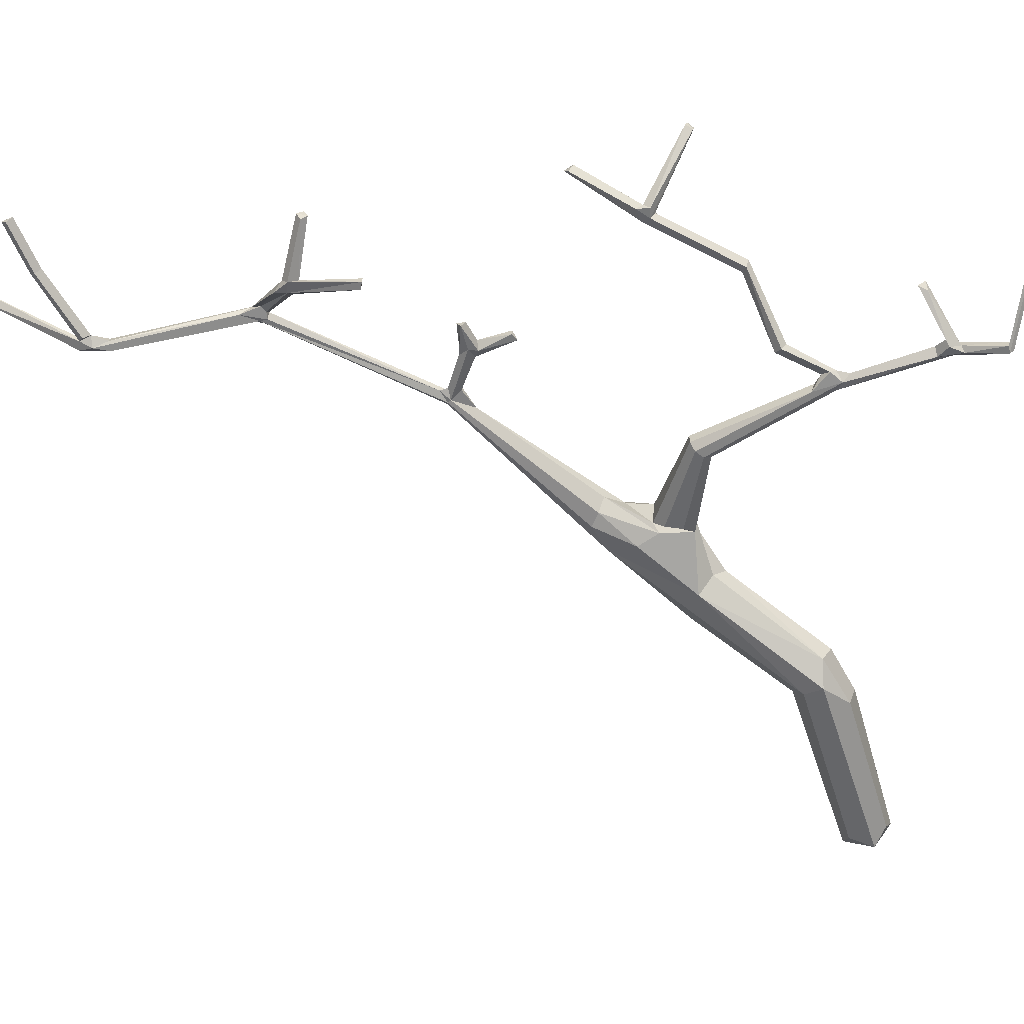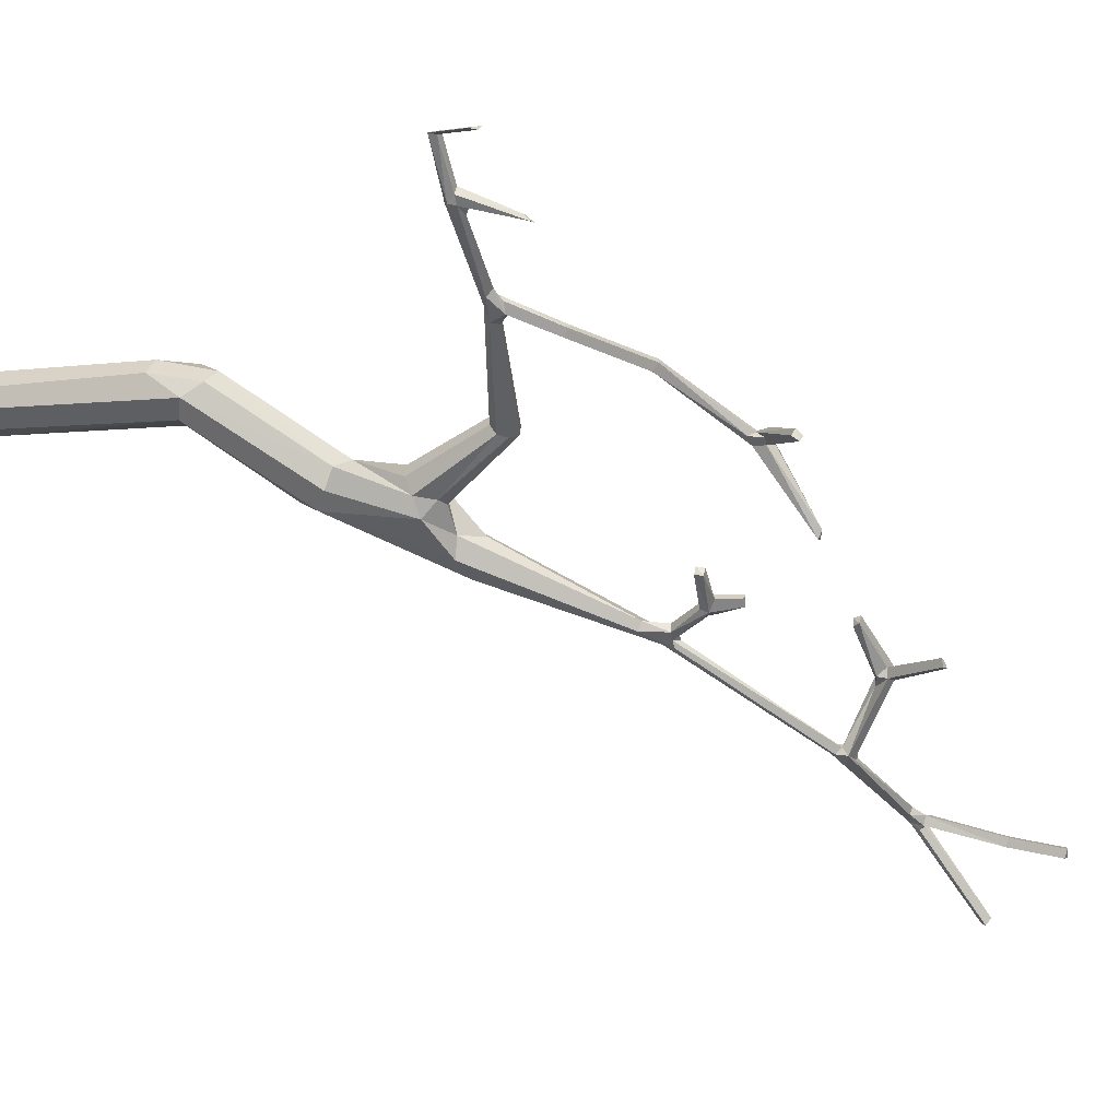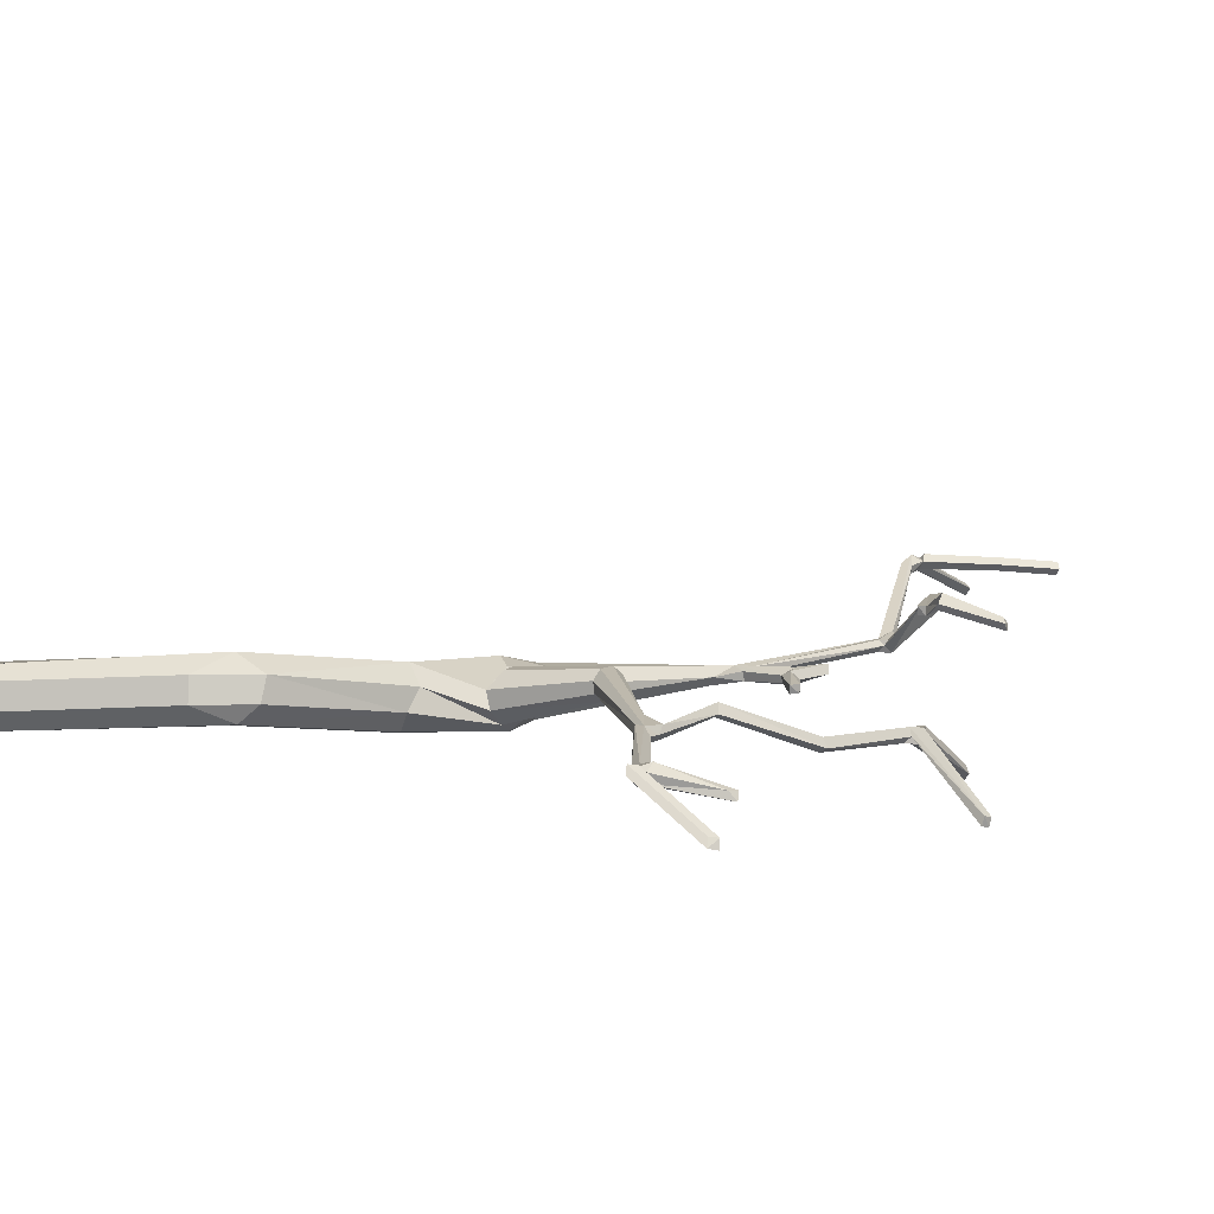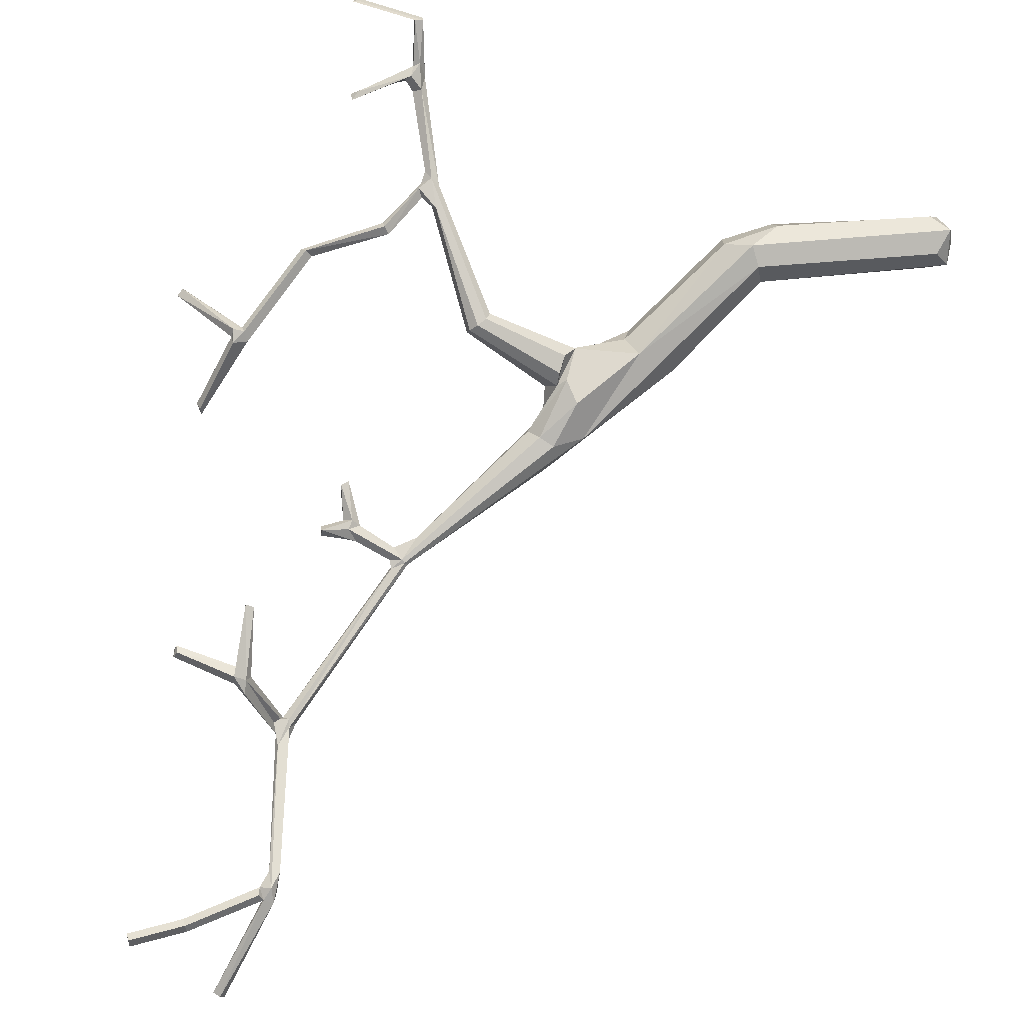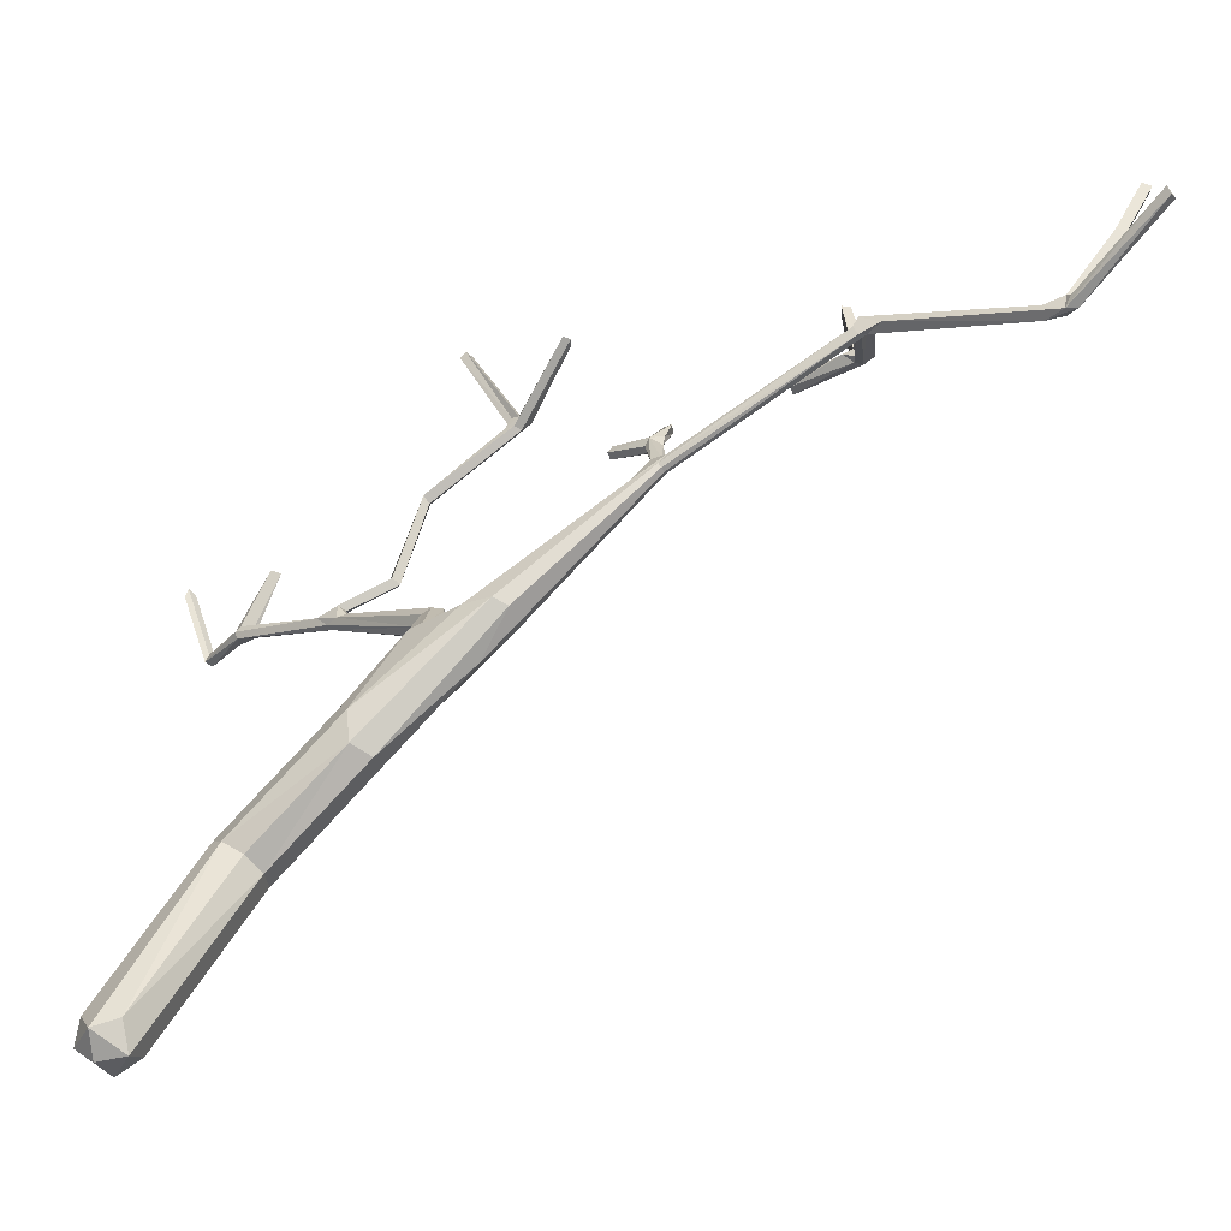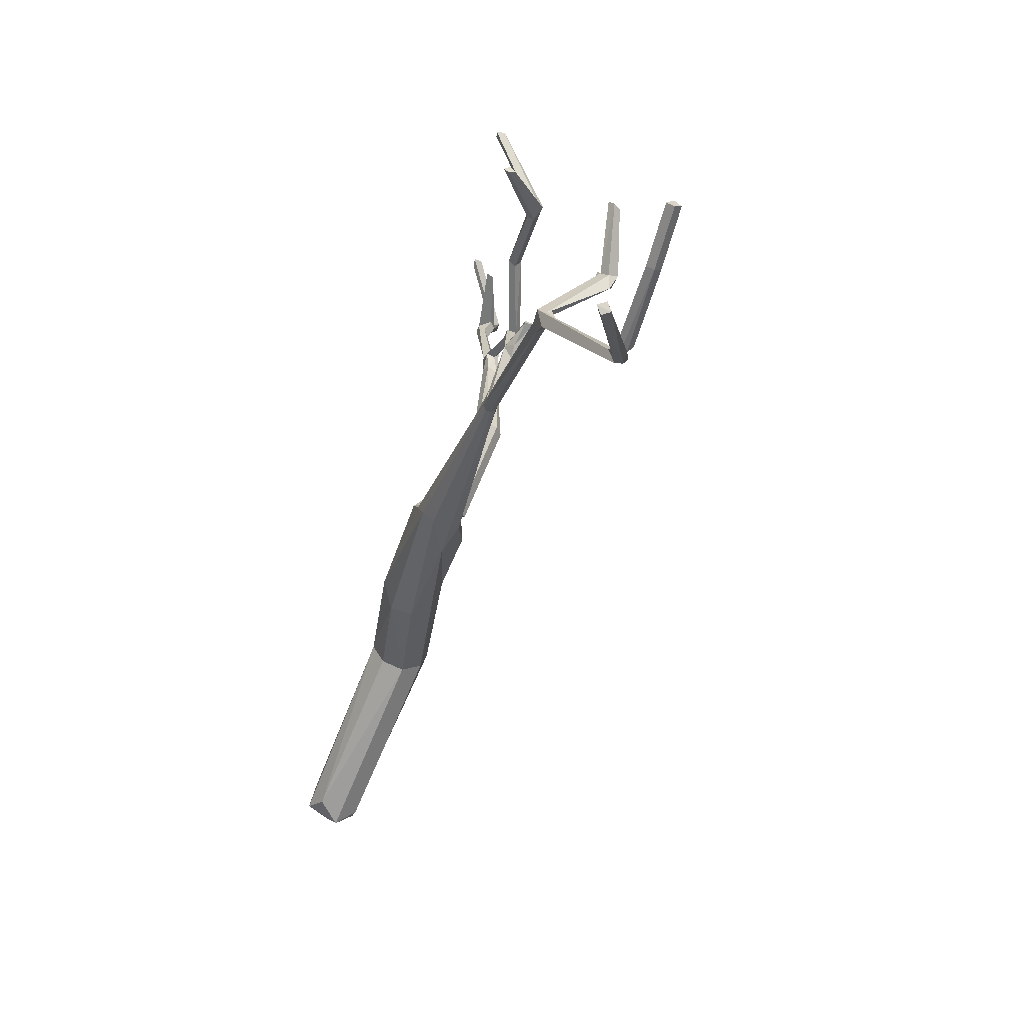
<metadata>
{"format":"obj","ext":"obj","renderer":"f3d","projection":"perspective","resolution":1024,"background":"white","views":[{"elev":10.8,"azim":-39.6,"up":"+Y"},{"elev":4.7,"azim":134.9,"up":"+Z"},{"elev":58.1,"azim":116.3,"up":"+Z"},{"elev":39.5,"azim":-76.3,"up":"+Z"},{"elev":-37.6,"azim":168.7,"up":"+Y"},{"elev":5.3,"azim":-141.7,"up":"+Y"}]}
</metadata>
<code>
o Cube_Cube.001
v -0.8653 4.753 1.175
v -3.199 4.407 -1.272
v -2.256 2.784 -0.9097
v -2.22 2.855 -1.171
v -1.94 2.934 -1.026
v -2.163 3.014 -0.8714
v -0.7144 1.786 0.183
v -1.491 2.005 -0.5898
v -1.318 2.397 -0.3862
v -0.2132 0.03639 -0.1052
v 0.0406 0.1637 -0.1669
v 0.1089 0.175 0.1205
v -3.144 3.76 -1.561
v -3.1 3.756 -1.618
v -5.336 4.191 -3.09
v -5.265 4.266 -2.954
v -4.263 4.714 -1.864
v -4.171 4.426 -2.43
v -4.406 4.656 -1.853
v -3.085 3.86 -1.471
v -3.052 3.893 -1.526
v -1.667 2.752 -0.3752
v -1.588 2.892 -0.5745
v -1.929 2.817 -0.4374
v -1.852 2.951 -0.6421
v -1.834 3.398 -0.03573
v -1.432 3.923 0.5976
v -0.885 4.686 1.217
v -2.316 5.213 -0.1344
v -2.365 5.242 -0.11
v -2.672 5.528 -0.7218
v -3.165 4.194 -1.289
v -4.433 4.738 -1.811
v -4.211 4.457 -2.381
v -1.825 2.799 -0.339
v -3.138 3.781 -1.533
v -2.925 3.705 -1.527
v -3.116 3.849 -1.591
v -1.721 2.998 -0.6037
v -2.951 3.714 -1.453
v -1.95 2.832 -0.5471
v -3.082 3.79 -1.622
v -3.125 3.744 -1.593
v -3.198 3.855 -1.597
v -1.495 2.394 -0.3455
v -1.629 2.247 -0.364
v -1.931 2.758 -0.4912
v -2.048 2.648 -0.6163
v -2.234 2.9 -0.8551
v -4.414 4.441 -2.485
v -2.113 2.916 -1.168
v -2.088 2.582 -0.9175
v -1.951 2.943 -0.8566
v -1.649 2.911 -0.7358
v -1.261 2.372 -0.5495
v -4.268 4.389 -2.417
v -1.328 2.053 -0.6494
v -1.584 2.823 -0.4484
v -1.297 2.27 -0.6936
v -5.422 4.19 -3.116
v -4.325 4.399 -2.538
v -5.363 4.26 -3.14
v -4.309 4.491 -2.472
v -4.21 4.514 -2.435
v -4.204 4.362 -2.436
v -4.231 4.402 -2.369
v -5.404 4.279 -3.11
v -4.287 4.507 -2.376
v -4.253 4.464 -2.356
v -5.222 4.274 -3.005
v -5.379 4.215 -3.003
v -5.374 4.311 -3.025
v -5.353 4.301 -3.099
v -5.434 4.263 -3.091
v -4.461 4.653 -1.949
v -5.444 4.292 -3.033
v -4.334 4.748 -1.804
v -4.338 4.64 -1.879
v -4.418 4.744 -1.903
v -5.87 5.189 -3.295
v -1.366 3.975 0.5631
v -3.086 4.261 -1.277
v -3.164 4.139 -1.402
v -1.303 3.942 0.5729
v -3.079 4.131 -1.31
v -3.182 4.235 -1.379
v -3.054 4.153 -1.351
v -1.248 3.948 0.6792
v -1.221 4.065 0.7852
v -1.289 4.083 0.708
v -1.278 3.998 0.7662
v -1.306 4.082 0.6236
v -1.374 4.053 0.6364
v -0.7951 4.28 1.36
v -0.7878 4.333 1.32
v -0.665 4.304 1.342
v -0.6543 4.251 1.287
v -0.6789 4.202 1.295
v -0.8036 4.197 1.254
v -2.431 5.18 -0.1864
v -0.7948 4.272 1.223
v -0.6929 4.299 1.274
v -2.374 5.201 -0.1956
v -2.362 5.317 -0.1408
v -2.417 5.206 -0.1027
v -0.1473 0.04454 0.1825
v -2.438 5.285 -0.08081
v -2.503 5.274 -0.1651
v -2.406 5.297 -0.1913
v -5.936 5.164 -3.298
v -0.9666 1.449 0.1415
v -0.775 1.503 -0.1205
v -0.5828 1.69 0.07544
v -0.8757 1.742 0.251
v -0.9129 1.432 -0.03172
v -0.6333 1.608 -0.07739
v -0.3055 0.1204 0.04596
v -0.1491 0.2316 -0.2078
v 0.08963 0.321 -0.01401
v -0.07473 0.2192 0.2374
v -0.9075 1.513 0.2954
v -0.6344 1.361 0.3268
v -0.4932 1.43 0.2414
v -3.131 3.852 -1.643
v -5.248 4.187 -2.96
v -5.749 4.781 -3.169
v -5.746 4.779 -3.24
v -5.68 4.804 -3.237
v -5.692 4.817 -3.166
v -4.007 4.708 -1.497
v -4.037 4.687 -1.443
v -4.047 4.747 -1.422
v -4.004 4.767 -1.469
v -4.359 4.624 -1.955
v -3.154 3.876 -1.548
v -5.838 4.527 -3.815
v -5.791 4.509 -3.859
v -5.766 4.572 -3.866
v -5.807 4.59 -3.812
v -1.921 3.405 -0.02521
v -1.992 3.519 -0.1045
v -1.857 3.542 -0.1773
v -1.785 3.433 -0.09185
v -1.988 3.454 -0.04982
v -1.942 3.555 -0.1636
v -1.794 3.49 -0.1553
v -1.179 4.037 0.733
v -1.29 3.936 0.7134
v -0.9379 4.725 1.165
v -0.6952 4.235 1.422
v -0.5424 4.244 1.714
v -0.5614 4.304 1.717
v -0.7028 4.287 1.394
v -0.5064 4.327 1.69
v -0.4828 4.267 1.703
v -1.36 4.079 0.714
v -1.716 4.228 0.4935
v -1.656 4.265 0.475
v -1.649 4.291 0.5424
v -1.714 4.26 0.5578
v -1.867 4.813 0.293
v -1.821 4.863 0.2686
v -1.837 4.904 0.3253
v -1.882 4.853 0.3502
v -2.04 5.839 -0.0629
v -2.079 5.87 -0.1076
v -2.023 5.882 -0.1403
v -1.99 5.844 -0.1044
v -2.658 5.527 -0.7885
v -2.606 5.553 -0.7834
v -2.621 5.572 -0.7186
v -2.449 5.303 -0.1501
v -2.857 4.279 -1.097
v -2.887 4.267 -1.042
v -5.939 5.166 -3.227
v -2.89 4.335 -1.101
v -3.242 4.393 -1.331
v -3.078 4.216 -1.371
v -4.377 5.2 -1.716
v -4.323 5.226 -1.697
v -4.373 5.239 -1.772
v -4.31 5.253 -1.758
v -4.333 4.758 -1.881
v -0.01559 0.03178 0.002403
v -0.3498 4.802 1.704
v -0.3688 4.862 1.707
v -0.3138 4.885 1.681
v -0.2902 4.825 1.693
v -3.199 4.407 -1.272
v -3.165 4.194 -1.289
v -3.086 4.261 -1.277
v -3.164 4.139 -1.402
v -3.079 4.131 -1.31
v -3.182 4.235 -1.379
v -2.857 4.279 -1.097
v -2.887 4.267 -1.042
v -2.89 4.335 -1.101
v -3.242 4.393 -1.331
v -5.882 5.202 -3.224
v -5.87 5.189 -3.295
v -5.936 5.164 -3.298
v -5.939 5.166 -3.227
v -5.882 5.202 -3.224
v -3.054 4.153 -1.351
v -3.078 4.216 -1.371
v -3.199 4.407 -1.272
v -3.165 4.194 -1.289
v -3.099 4.183 -1.248
v -3.086 4.261 -1.277
v -3.164 4.139 -1.402
v -3.079 4.131 -1.31
v -3.182 4.235 -1.379
v -3.265 4.381 -1.252
v -2.857 4.279 -1.097
v -2.887 4.267 -1.042
v -2.933 4.314 -1.053
v -2.89 4.335 -1.101
v -3.242 4.393 -1.331
f 43 13 56
f 6 49 47
f 47 41 6
f 41 47 22
f 121 122 114
f 18 64 34
f 112 116 118
f 118 10 115
f 69 66 34
f 62 67 73
f 45 46 114
f 114 7 9
f 9 113 55
f 8 57 115
f 116 112 57
f 46 111 121
f 183 77 17
f 181 180 182
f 126 129 199 175
f 171 169 31
f 170 169 171
f 167 165 168
f 166 165 167
f 151 155 188 185
f 1 149 28
f 139 138 136
f 199 80 200 203
f 80 110 201 200
f 53 54 5
f 39 23 54
f 45 9 23
f 127 126 175 110
f 129 128 80 199
f 54 59 5
f 3 52 48
f 48 52 46
f 59 57 51
f 184 11 12
f 184 12 106
f 20 36 40
f 97 102 96
f 21 20 40
f 84 92 147
f 108 100 105
f 56 61 65
f 70 15 73
f 178 83 86
f 63 50 68
f 125 71 60
f 78 134 17
f 92 84 81
f 16 70 72
f 75 33 79
f 75 19 33
f 124 21 37
f 22 35 41
f 74 60 71
f 72 71 16
f 56 44 66
f 14 43 65
f 65 42 14
f 18 124 42
f 34 44 38
f 66 44 34
f 61 56 125
f 70 63 64
f 71 50 16
f 70 16 63
f 72 73 128
f 132 77 33
f 132 19 131
f 133 17 77
f 130 78 17
f 19 69 78
f 68 69 19
f 78 34 134
f 75 63 68
f 79 183 63
f 134 34 64
f 36 20 85
f 83 38 135
f 20 21 87
f 136 74 139
f 138 15 137
f 122 123 7 114
f 26 140 22
f 146 39 142
f 145 39 25
f 146 58 23
f 27 141 144
f 81 142 145
f 84 143 146
f 88 148 143
f 147 88 84
f 98 148 88
f 99 148 98
f 99 91 148
f 28 94 153
f 1 96 102
f 152 154 153
f 97 96 154
f 156 90 159
f 157 156 160
f 164 157 160
f 163 160 159
f 105 100 164
f 168 165 30
f 165 107 105
f 166 172 107
f 30 104 168
f 168 104 167
f 100 108 31
f 170 109 103
f 82 2 189 191
f 32 85 193 190
f 176 178 82
f 174 173 195 196
f 176 173 178
f 176 82 191 197
f 85 174 196 193
f 180 179 77
f 183 79 181
f 44 56 13
f 13 36 44
f 135 44 36
f 47 49 48
f 3 48 49
f 38 44 135
f 120 122 121 106
f 113 7 123
f 112 118 115
f 12 123 122 120
f 119 113 123 12
f 119 11 116 113
f 117 111 115 10
f 116 11 118
f 106 121 111 117
f 116 59 55 113
f 120 106 12
f 119 12 11
f 118 11 10
f 117 10 106
f 45 114 9
f 114 46 121
f 115 111 52 8
f 9 7 113
f 59 116 57
f 115 57 112
f 46 52 111
f 49 36 13 3
f 90 156 91
f 49 6 40 36
f 53 5 37 40
f 40 6 53
f 51 42 37 5
f 51 4 14 42
f 52 43 14 4
f 52 3 13 43
f 54 53 25 39
f 180 181 179
f 155 154 187 188
f 138 137 136
f 133 132 131
f 133 131 130
f 147 92 89
f 90 89 92
f 6 41 53
f 53 41 25
f 45 58 22 46
f 58 45 23
f 46 22 47 48
f 72 76 74
f 55 54 23 9
f 57 8 4 51
f 54 55 59
f 52 4 8
f 51 5 59
f 64 18 65 61
f 106 10 184
f 10 11 184
f 42 124 37
f 91 156 27
f 125 60 15
f 21 40 37
f 68 50 66 69
f 98 150 99
f 103 109 29
f 73 15 62
f 102 101 95
f 86 83 192 194
f 66 50 56
f 101 99 94 95
f 17 134 183
f 93 81 27
f 156 93 27
f 93 92 81
f 72 70 73
f 150 153 94
f 150 94 99
f 107 172 108
f 107 108 105
f 124 38 21
f 124 18 34 38
f 104 30 29
f 104 29 109
f 41 35 24
f 72 74 71
f 65 43 56
f 65 18 42
f 61 15 70 64
f 50 71 125 56
f 63 16 50
f 76 126 127 74
f 15 61 125
f 127 67 74
f 67 127 128 73
f 72 129 126 76
f 135 36 32 83
f 128 129 72
f 132 33 19
f 131 78 130
f 131 19 78
f 132 133 77
f 133 130 17
f 78 69 34
f 75 68 19
f 75 79 63
f 63 183 64
f 183 134 64
f 38 178 21
f 85 20 87
f 178 87 21
f 85 32 36
f 67 62 138 139
f 178 38 83
f 15 138 62
f 139 74 67
f 35 140 144 24
f 136 60 74
f 137 60 136
f 137 15 60
f 41 141 145 25
f 22 140 35
f 41 24 144 141
f 22 58 143 26
f 142 39 145
f 146 23 39
f 143 58 146
f 140 26 148 91
f 140 91 27 144
f 141 27 81 145
f 142 81 84 146
f 91 99 101 89
f 148 26 143
f 88 143 84
f 89 90 91
f 147 89 101 102
f 147 97 98 88
f 102 97 147
f 95 149 1 102
f 96 28 153
f 149 94 28
f 149 95 94
f 93 157 158 92
f 1 28 96
f 155 151 98
f 151 150 98
f 152 150 151
f 152 153 150
f 154 96 153
f 154 155 97
f 155 98 97
f 156 157 93
f 92 158 159 90
f 157 161 162 158
f 160 156 159
f 161 157 164
f 159 158 162 163
f 161 100 103 162
f 163 164 160
f 164 100 161
f 29 163 162
f 164 163 30 105
f 29 30 163
f 109 172 166 167
f 29 162 103
f 165 105 30
f 165 166 107
f 103 100 169 170
f 109 167 104
f 172 171 31 108
f 169 100 31
f 170 171 109
f 171 172 109
f 85 87 173 174
f 178 173 87
f 178 177 2 82
f 2 177 198 189
f 177 86 194 198
f 177 178 86
f 83 32 190 192
f 79 33 179 181
f 173 176 197 195
f 77 179 33
f 77 183 182 180
f 182 183 181
f 186 188 187
f 188 186 185
f 152 151 185 186
f 154 152 186 187
f 196 195 214 215
f 194 192 210 212
f 178 87 204 205
f 192 190 207 210
f 197 191 209 217
f 190 193 211 207
f 193 196 215 211
f 189 198 218 206
f 198 194 212 218
f 191 189 206 209
f 195 197 217 214
f 128 127 110 80
f 200 201 203
f 203 201 202
f 175 199 203 202
f 110 175 202 201
f 218 213 206
f 217 215 214
f 216 215 217
f 208 211 215
f 216 208 215
f 217 209 216
f 212 210 213
f 213 207 208
f 207 211 208
f 216 209 208
f 207 213 210
f 209 206 213 208
f 218 212 213

</code>
